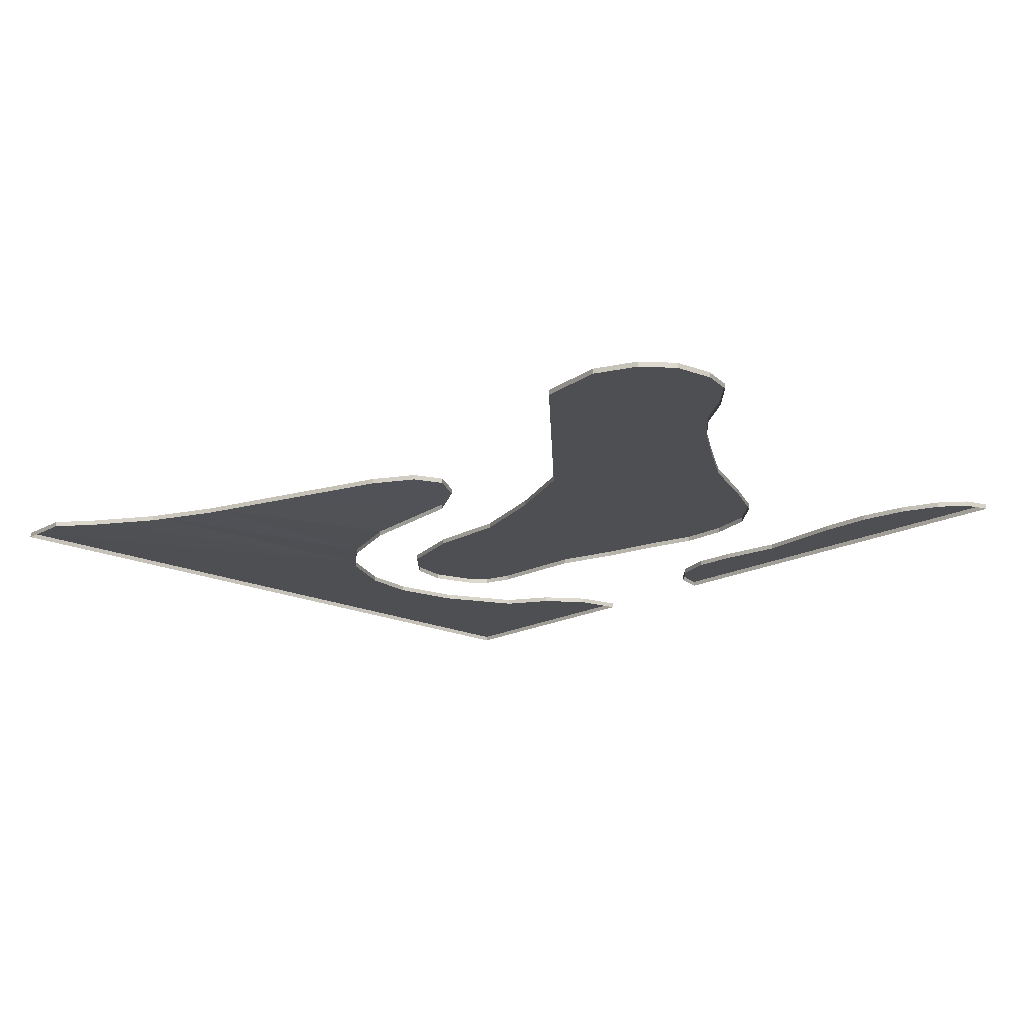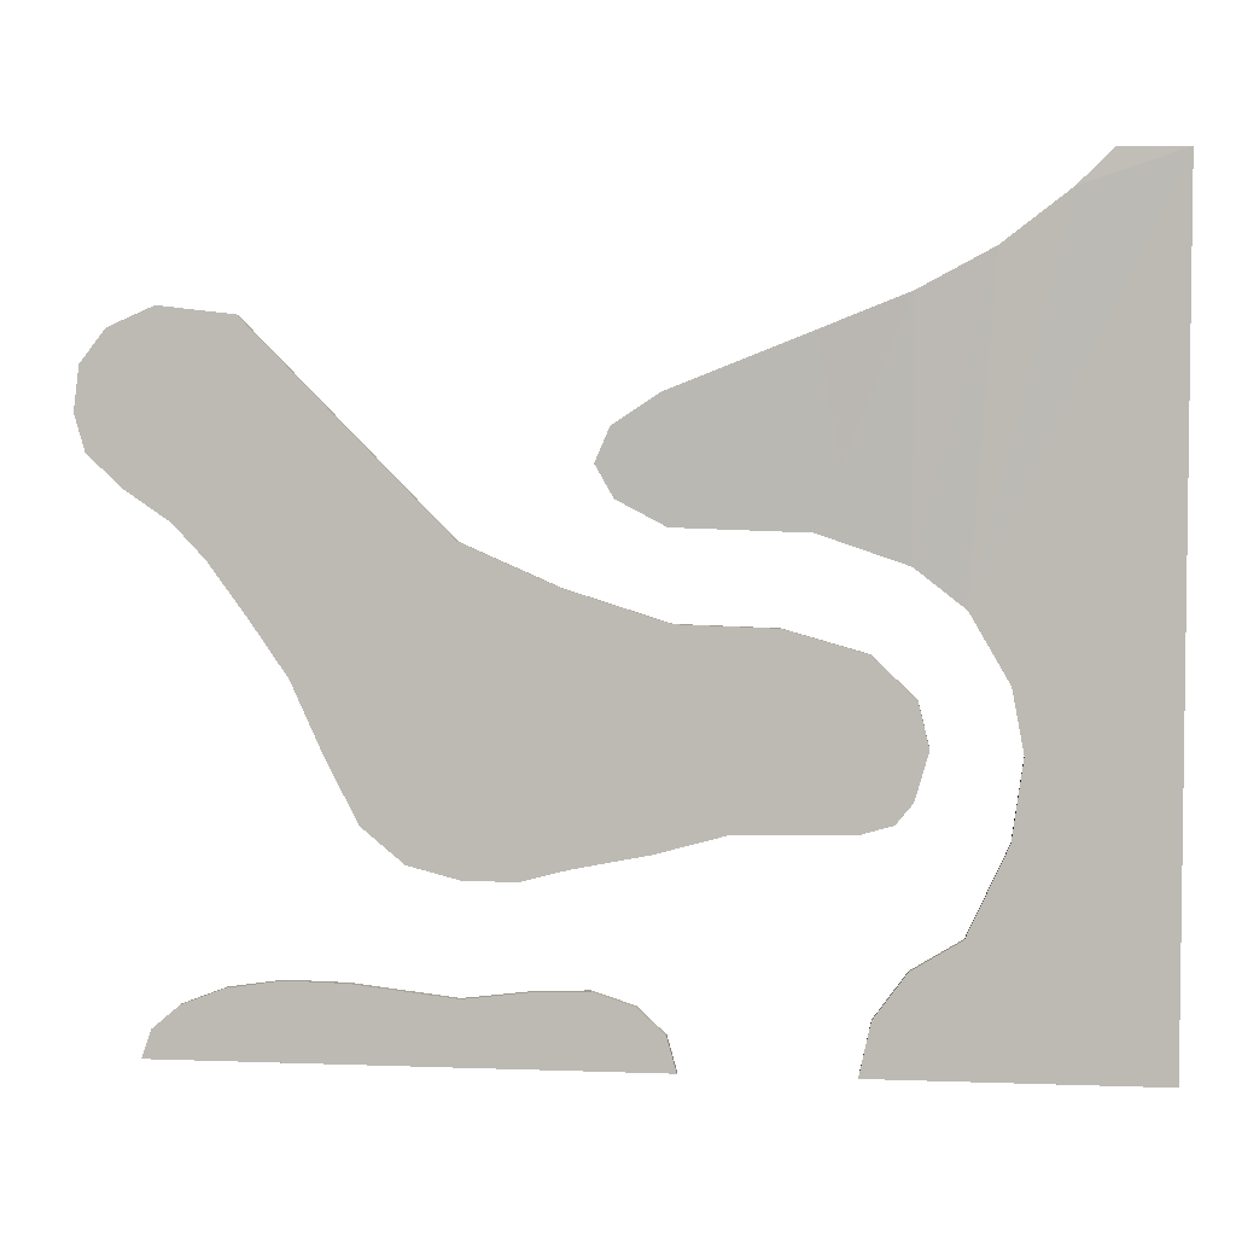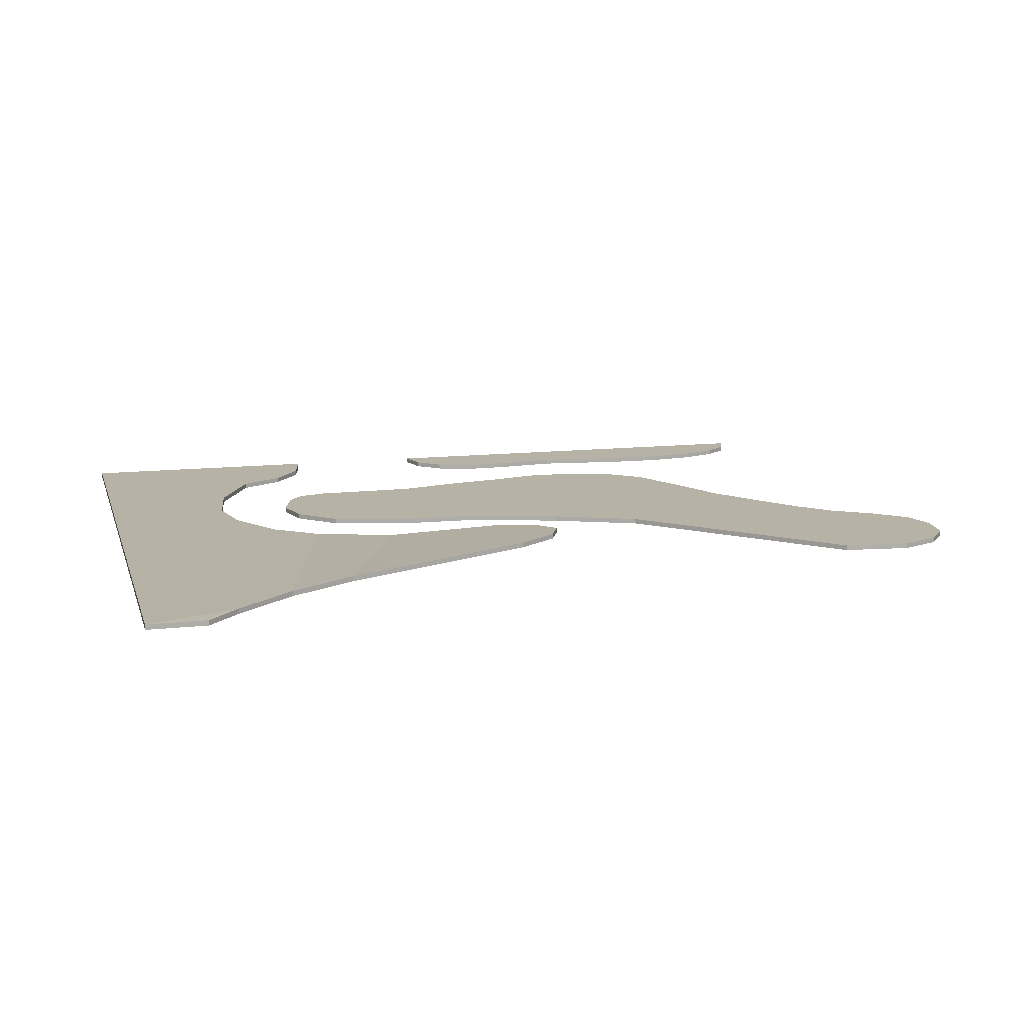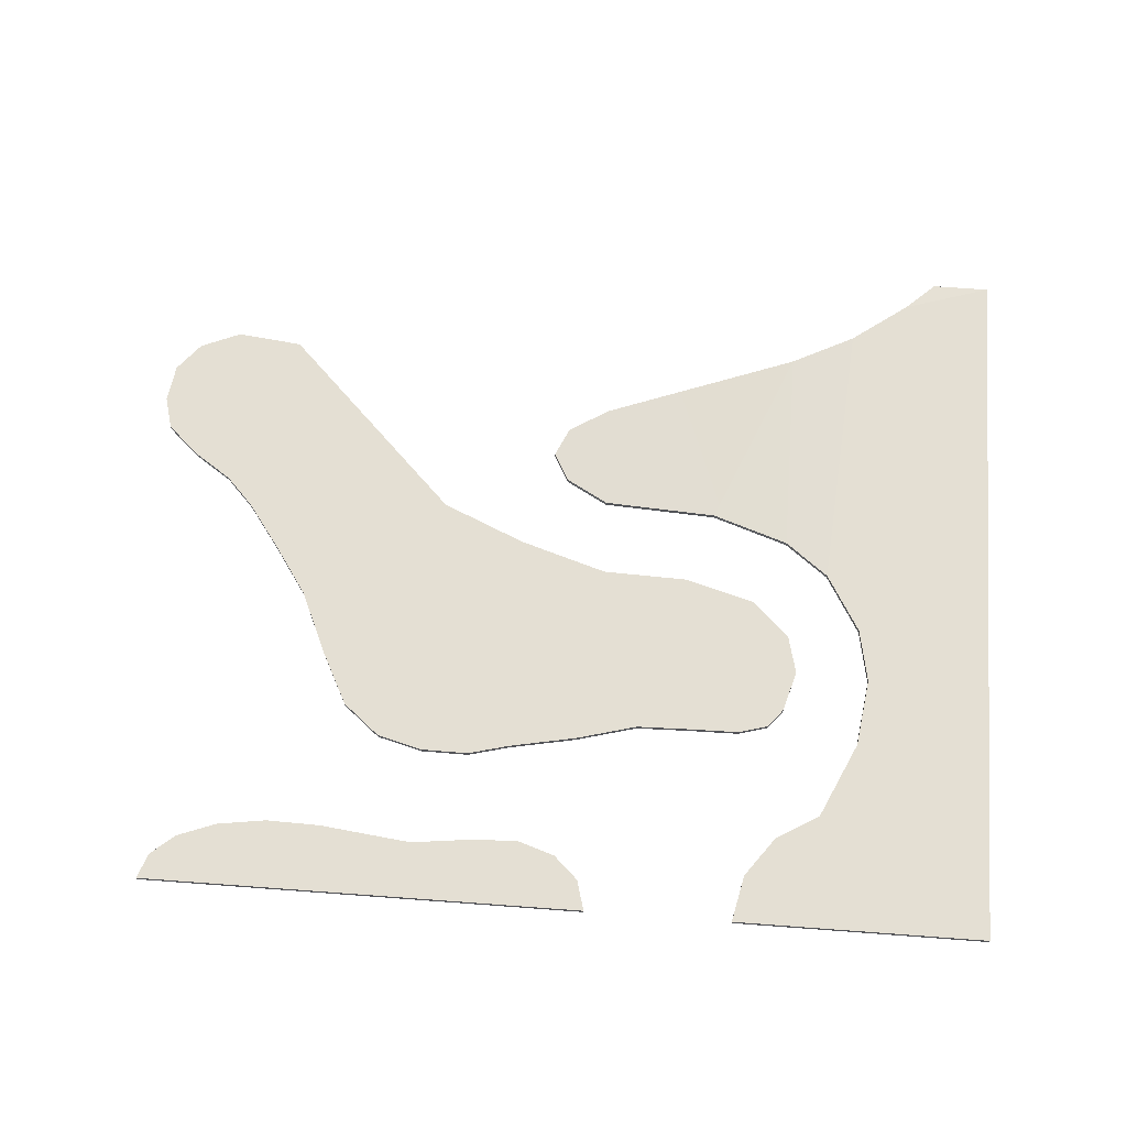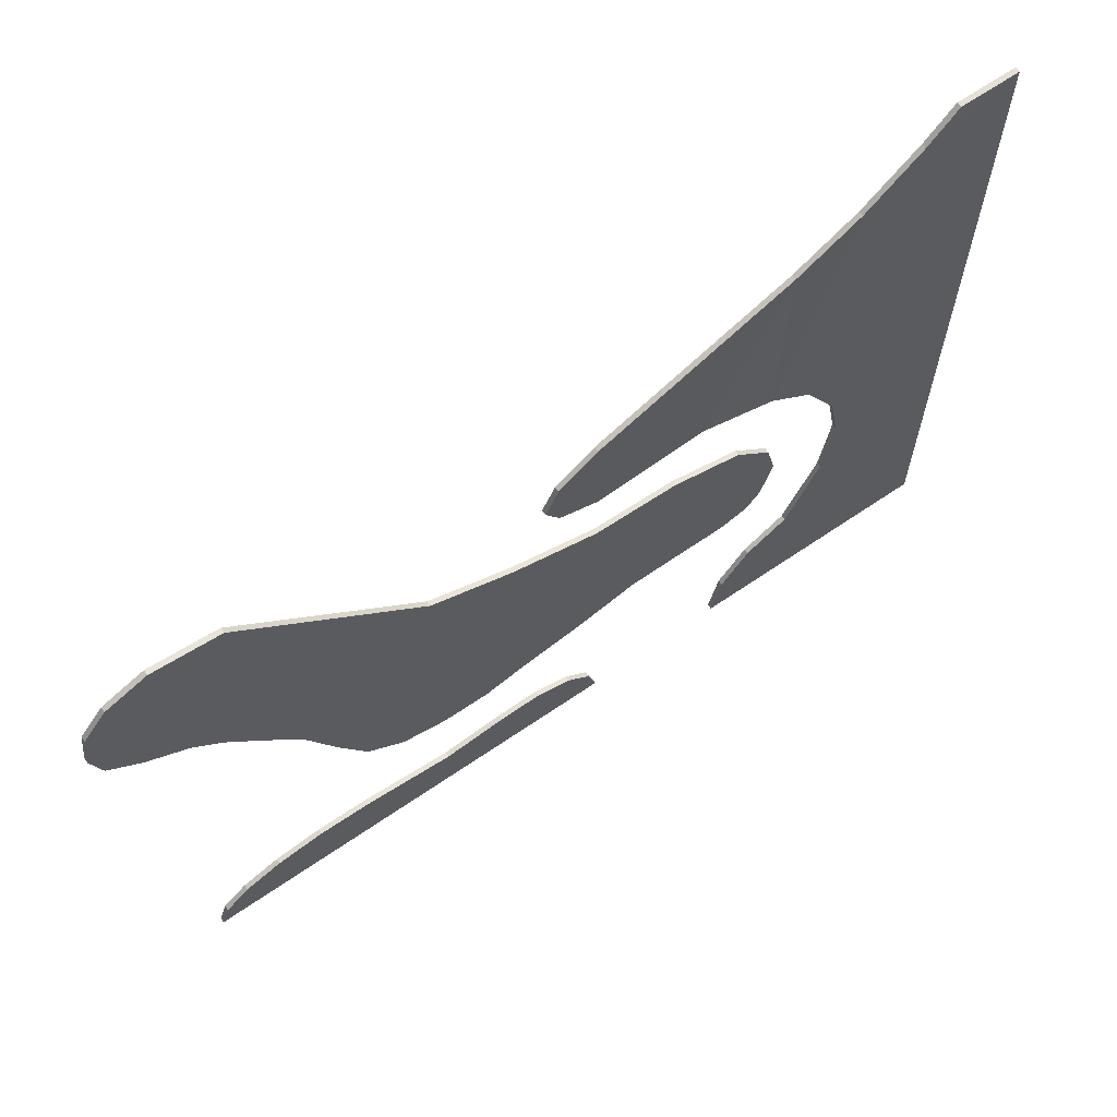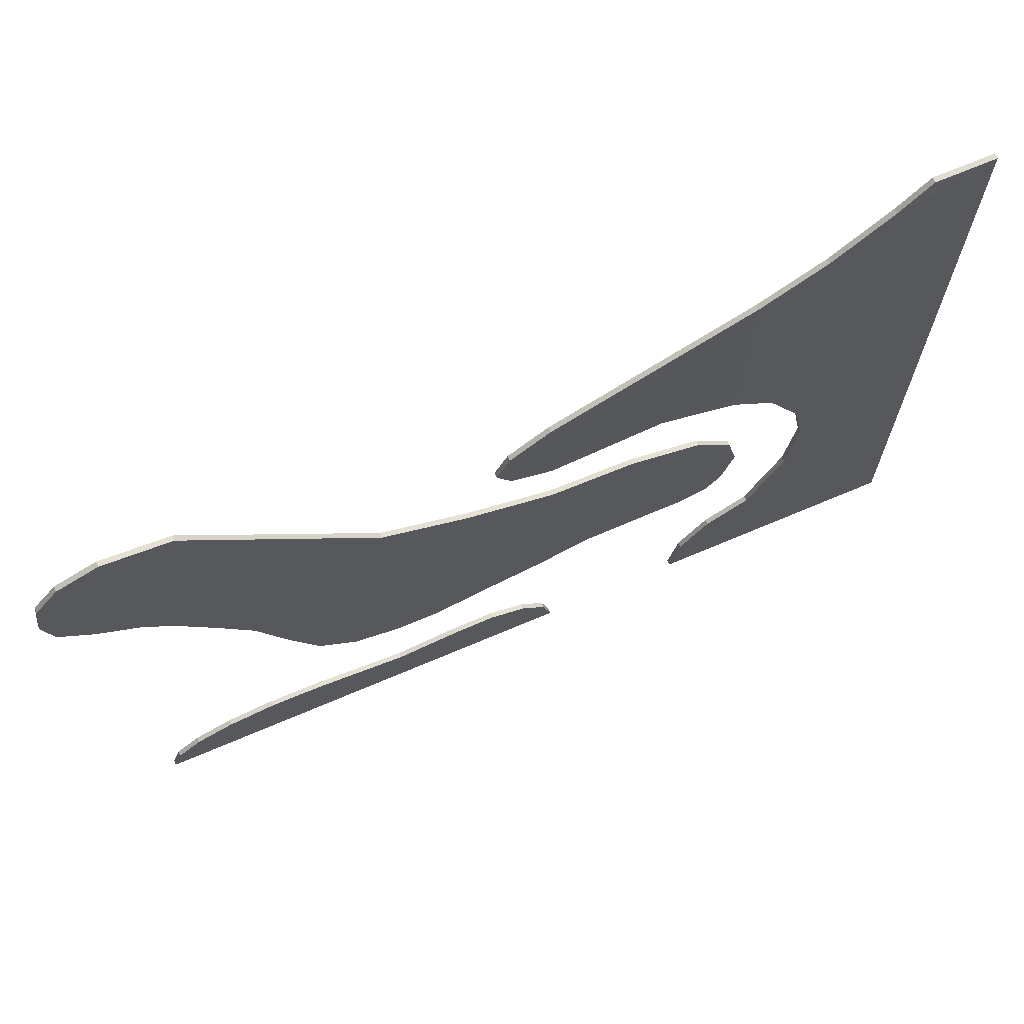
<metadata>
{"format":"obj","ext":"obj","renderer":"f3d","projection":"perspective","resolution":1024,"background":"white","views":[{"elev":-17.9,"azim":46.8,"up":"+Y"},{"elev":4.4,"azim":-173.3,"up":"+Z"},{"elev":12.4,"azim":-14.7,"up":"+Y"},{"elev":66.5,"azim":-175.7,"up":"+Y"},{"elev":65.4,"azim":145.4,"up":"+Z"},{"elev":69.0,"azim":156.9,"up":"+Z"}]}
</metadata>
<code>
o Cube.051_Cube.183
v 39.75 0.054 -52.34
v 30.34 -0.696 -51.17
v 39.75 -0.696 -52.34
v 39.75 0.054 -60.66
v 79.11 -0.696 -60.66
v 39.75 -0.696 -60.66
v 53.41 0.054 -50.77
v 53.41 -0.696 -50.77
v 30.34 0.054 -51.17
v 79.11 0.054 -60.66
v 79.11 -0.696 -60.66
v 13.67 -0.696 -60.66
v 13.67 0.054 -60.66
v 13.67 -0.696 -60.66
v 74.2 0.054 -53.85
v 77.85 0.054 -56.95
v 23.96 -0.696 -51
v 23.96 0.054 -51
v 18.55 -0.696 -52.75
v 18.55 0.054 -52.75
v 14.94 -0.696 -56.14
v 14.94 0.054 -56.14
v 61.35 0.054 -50.6
v 61.35 -0.696 -50.6
v 68.52 0.054 -51.66
v 68.52 -0.696 -51.66
v 77.85 -0.696 -56.95
v 51.89 0.054 -31.62
v 56.07 -0.696 -23.54
v 51.89 -0.696 -31.62
v 66.37 -0.696 29.43
v 76.25 0.054 30.55
v 66.37 0.054 29.43
v 76.25 -0.696 30.55
v 82.28 0.054 27.93
v 82.28 -0.696 27.93
v 85.67 0.054 23.61
v 85.67 -0.696 23.61
v 86.44 0.054 17.81
v 85.05 -0.696 12.95
v 85.05 0.054 12.95
v 80.44 0.054 8.635
v 46.35 0.054 -36.23
v 46.35 -0.696 -36.23
v 39.62 0.054 -37.97
v 39.62 -0.696 -37.97
v 32.67 0.054 -38.03
v 32.67 -0.696 -38.03
v 26.55 0.054 -36.41
v -7.534 -0.696 -31.69
v -11.94 0.054 -30.41
v -7.534 0.054 -31.69
v -11.94 -0.696 -30.41
v -14.13 0.054 -27.7
v -14.13 -0.696 -27.7
v -15.93 0.054 -21.5
v -15.93 -0.696 -21.5
v -14.5 0.054 -15.71
v -14.5 -0.696 -15.71
v -8.982 0.054 -10.38
v 74.55 0.054 4.611
v 80.44 -0.696 8.635
v 74.55 -0.696 4.611
v 70.38 0.054 0.1545
v 70.38 -0.696 0.1545
v 65.29 0.054 -6.823
v 65.29 -0.696 -6.823
v 60.34 0.054 -14.05
v 60.34 -0.696 -14.05
v 56.07 0.054 -23.54
v 1.603 0.054 -7.401
v -8.982 -0.696 -10.38
v 1.603 -0.696 -7.401
v 16.64 0.054 -34.43
v 26.55 -0.696 -36.41
v 16.64 -0.696 -34.43
v 14.27 0.054 -7.015
v 14.27 -0.696 -7.015
v 27.44 0.054 -2.88
v 27.44 -0.696 -2.88
v 39.89 0.054 2.55
v 39.89 -0.696 2.55
v 7.675 0.054 -31.95
v 7.675 -0.696 -31.95
v -1.056 0.054 -31.75
v -1.056 -0.696 -31.75
v -45.09 0.054 48.08
v -45.09 -0.696 -60.66
v -45.09 -0.696 48.08
v -45.09 0.054 -60.66
v -7.823 -0.696 -60.66
v -36.41 0.054 48.08
v -36.41 -0.696 48.08
v -25.4 0.054 -32.33
v -26.85 -0.696 -22.07
v -25.4 -0.696 -32.33
v -2.248 0.054 3.835
v 14.77 0.07213 4.415
v -2.248 -0.696 3.835
v -20.12 0.054 -43.79
v -20.12 -0.696 -43.79
v -13.66 0.054 -47.75
v -13.66 -0.696 -47.75
v -9.339 0.054 -53.67
v -9.339 -0.696 -53.67
v -7.823 0.054 -60.66
v -13.72 0.054 -0.06195
v -13.72 -0.696 -0.06195
v -20.19 0.054 -5.122
v -20.19 -0.696 -5.122
v -25.29 0.054 -13.92
v -25.29 -0.696 -13.92
v -26.85 0.054 -22.07
v 15.56 1.478 20.21
v 21.46 0.8752 16.28
v 21.46 1.625 16.28
v 23.38 1.552 11.9
v 23.38 0.8023 11.9
v 21.03 1.27 7.732
v 21.03 0.5204 7.732
v 14.77 0.8221 4.415
v -31.85 -0.5336 43.65
v -13.67 0.7531 31.86
v -31.85 0.2164 43.65
v -23.24 -0.2594 37.01
v -23.24 0.4906 37.01
v -13.67 0.003127 31.86
v 15.56 0.7277 20.21
v 79.11 0.054 -60.66
v 13.67 0.054 -60.66
v 74.2 -0.696 -53.85
v 86.44 -0.696 17.81
f 1 2 3
f 4 5 6
f 7 3 8
f 9 1 4
f 5 10 11
f 12 13 14
f 15 16 10
f 13 6 14
f 9 17 2
f 18 19 17
f 20 21 19
f 22 12 21
f 8 23 7
f 24 25 23
f 26 15 25
f 15 27 16
f 27 10 16
f 28 29 30
f 31 32 33
f 34 35 32
f 36 37 35
f 38 39 37
f 39 40 41
f 40 42 41
f 30 43 28
f 44 45 43
f 46 47 45
f 48 49 47
f 50 51 52
f 53 54 51
f 55 56 54
f 57 58 56
f 59 60 58
f 39 42 32
f 61 62 63
f 63 64 61
f 65 66 64
f 67 68 66
f 69 70 68
f 71 72 73
f 74 75 76
f 73 77 71
f 78 79 77
f 80 81 79
f 33 82 31
f 76 83 74
f 84 85 83
f 52 86 50
f 87 88 89
f 90 91 88
f 92 89 93
f 94 95 96
f 97 98 99
f 96 100 94
f 101 102 100
f 103 104 102
f 105 106 104
f 99 107 97
f 108 109 107
f 110 111 109
f 112 113 111
f 114 115 116
f 115 117 116
f 118 119 117
f 120 121 119
f 122 92 93
f 123 97 107
f 124 125 126
f 126 127 123
f 128 123 127
f 1 9 2
f 4 129 5
f 7 1 3
f 4 13 130
f 130 22 20
f 20 18 130
f 18 9 4
f 130 18 4
f 5 129 10
f 12 130 13
f 10 129 4
f 4 1 7
f 7 23 4
f 23 25 10
f 4 23 10
f 25 15 10
f 13 4 6
f 9 18 17
f 18 20 19
f 20 22 21
f 22 130 12
f 8 24 23
f 24 26 25
f 26 131 15
f 15 131 27
f 27 11 10
f 28 70 29
f 31 34 32
f 34 36 35
f 36 38 37
f 38 132 39
f 39 132 40
f 40 62 42
f 30 44 43
f 44 46 45
f 46 48 47
f 48 75 49
f 50 53 51
f 53 55 54
f 55 57 56
f 57 59 58
f 59 72 60
f 70 28 45
f 28 43 45
f 45 47 79
f 49 74 77
f 74 83 77
f 49 77 79
f 45 79 70
f 47 49 79
f 68 70 81
f 70 79 81
f 66 68 81
f 85 52 60
f 52 51 54
f 83 85 71
f 64 66 81
f 52 54 56
f 58 52 56
f 58 60 52
f 60 71 85
f 71 77 83
f 61 64 33
f 41 42 39
f 42 61 33
f 39 32 35
f 37 39 35
f 81 33 64
f 33 32 42
f 61 42 62
f 63 65 64
f 65 67 66
f 67 69 68
f 69 29 70
f 71 60 72
f 74 49 75
f 73 78 77
f 78 80 79
f 80 82 81
f 33 81 82
f 76 84 83
f 84 86 85
f 52 85 86
f 87 90 88
f 90 106 91
f 92 87 89
f 94 113 95
f 97 121 98
f 96 101 100
f 101 103 102
f 103 105 104
f 105 91 106
f 99 108 107
f 108 110 109
f 110 112 111
f 112 95 113
f 114 128 115
f 115 118 117
f 118 120 119
f 120 98 121
f 122 124 92
f 104 106 102
f 106 90 100
f 102 106 100
f 90 87 113
f 87 92 124
f 87 124 109
f 111 87 109
f 87 111 113
f 124 126 109
f 123 114 97
f 114 116 119
f 97 114 121
f 126 123 107
f 94 100 90
f 113 94 90
f 116 117 119
f 119 121 114
f 109 126 107
f 124 122 125
f 126 125 127
f 128 114 123

</code>
